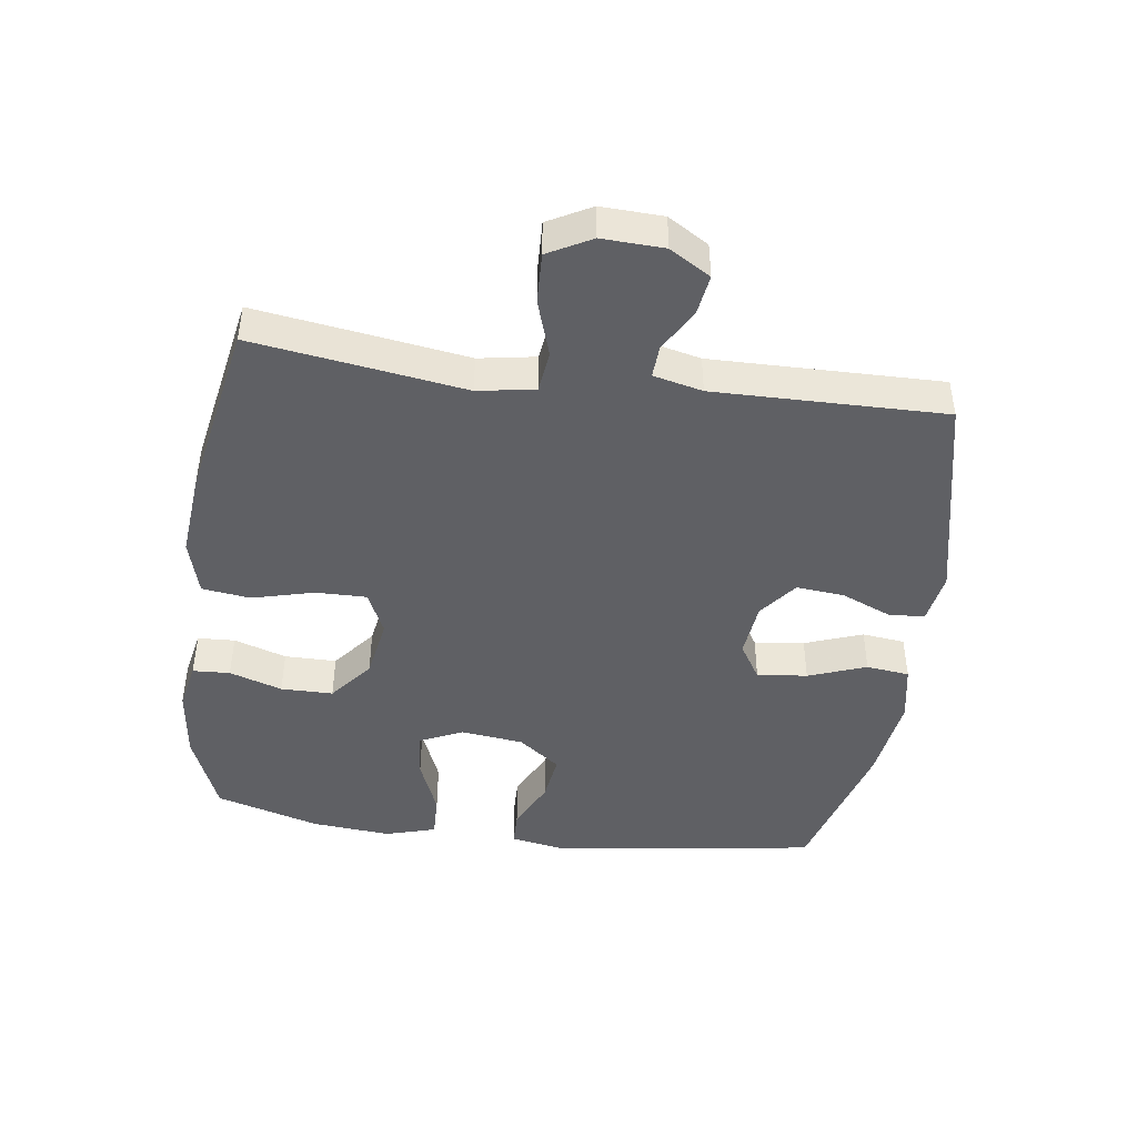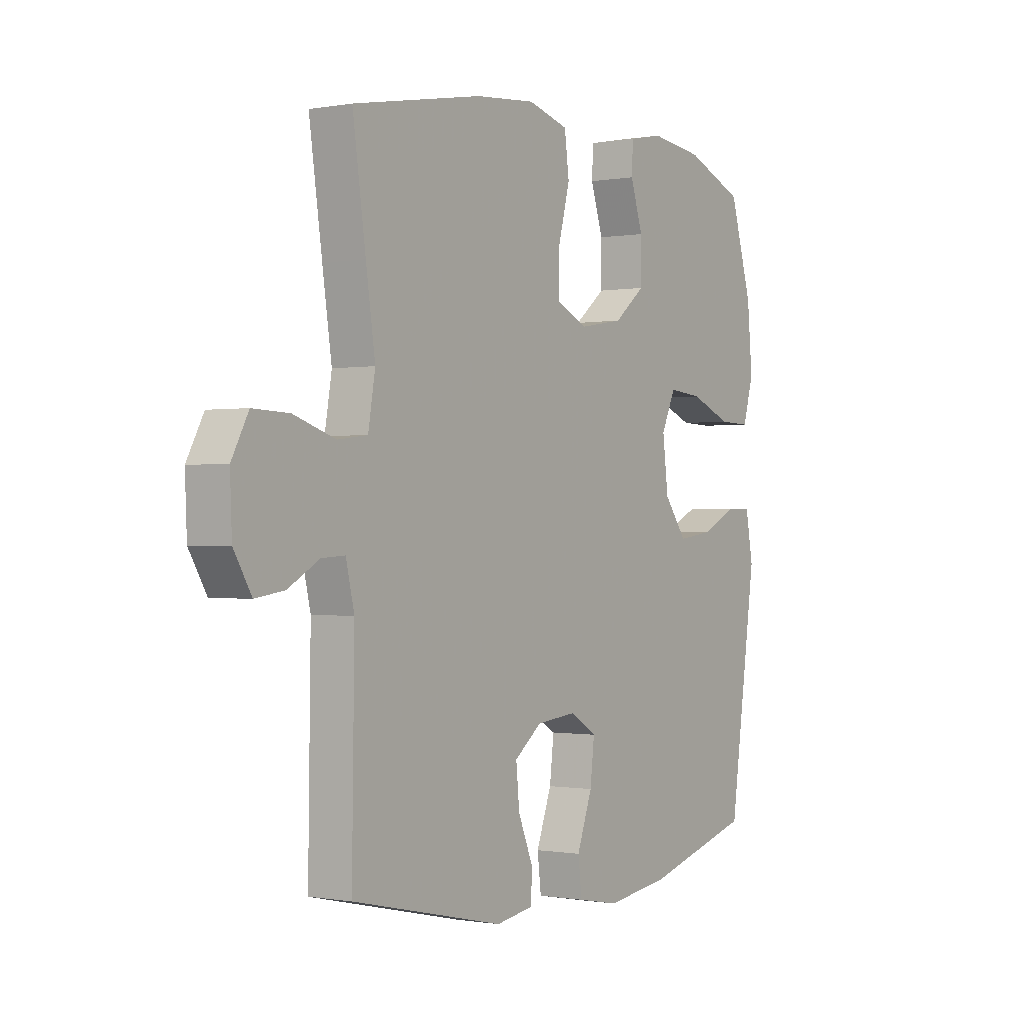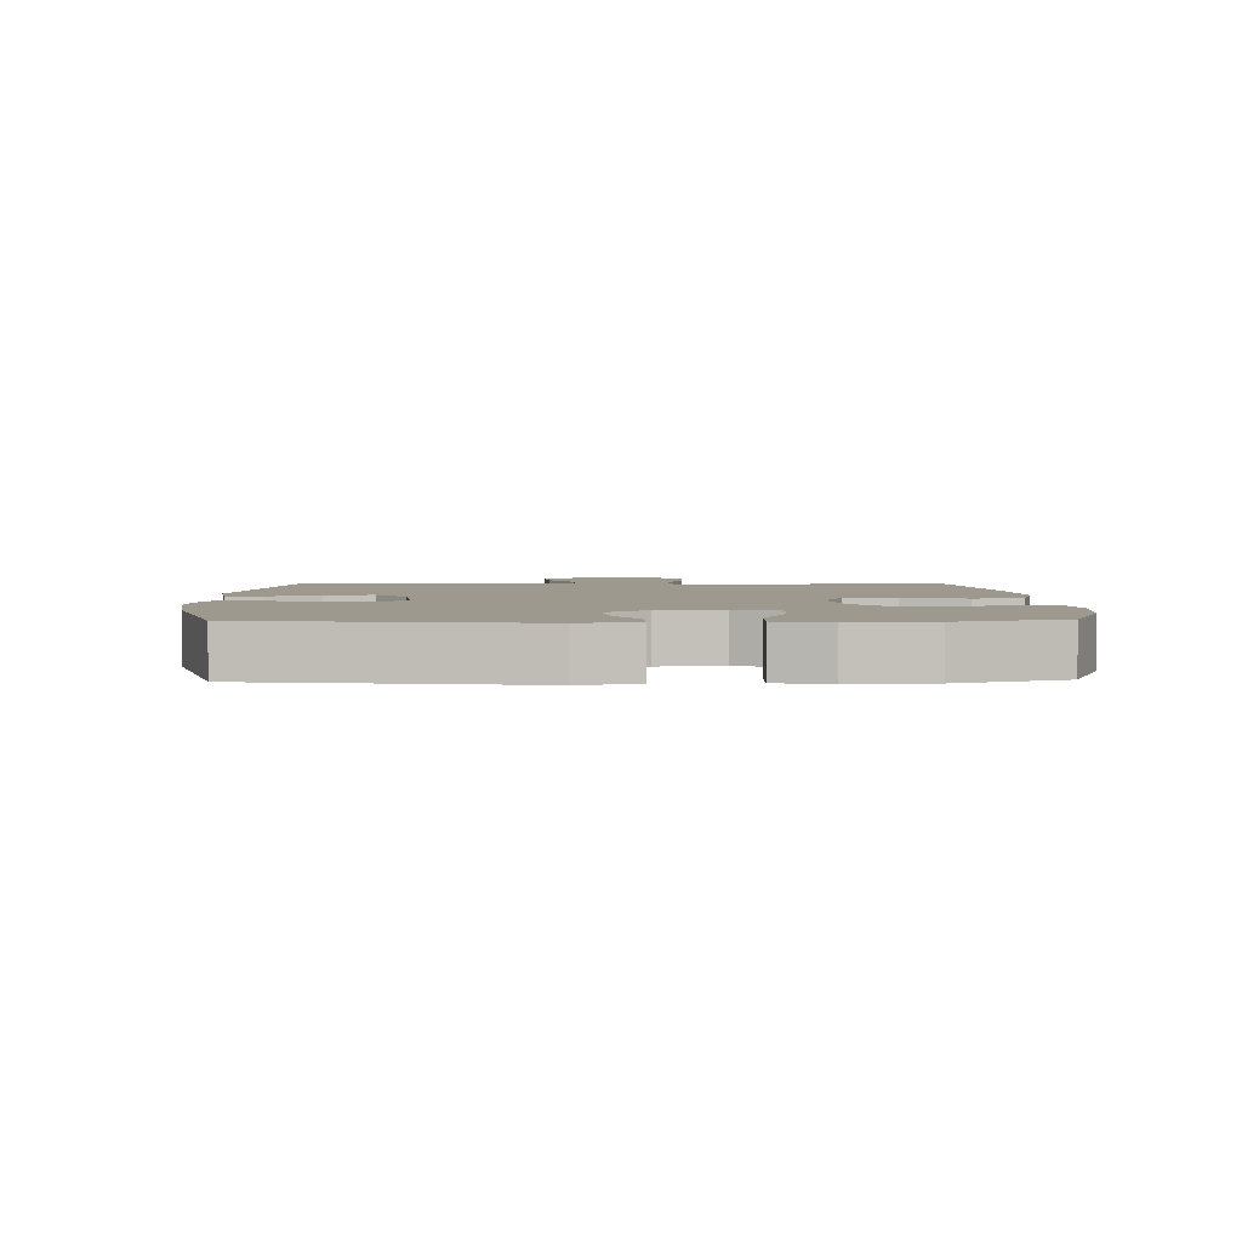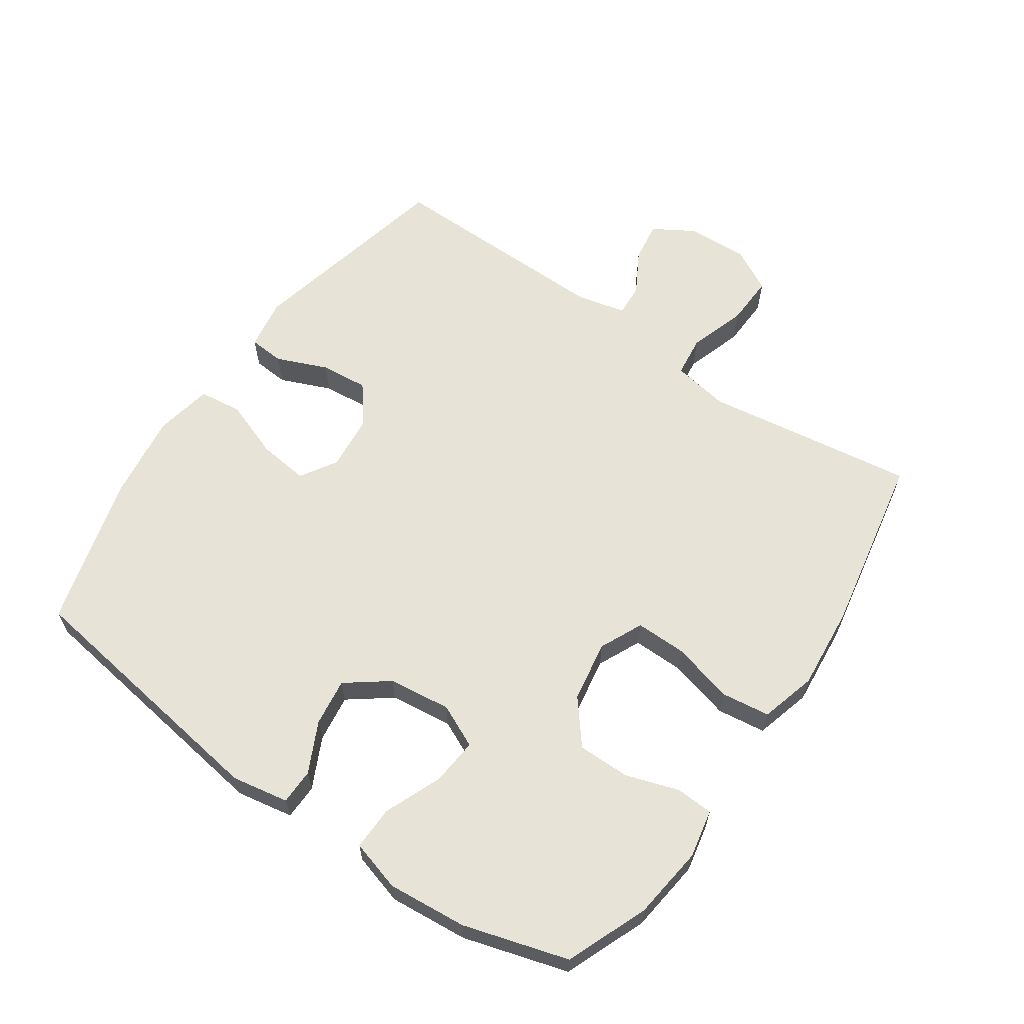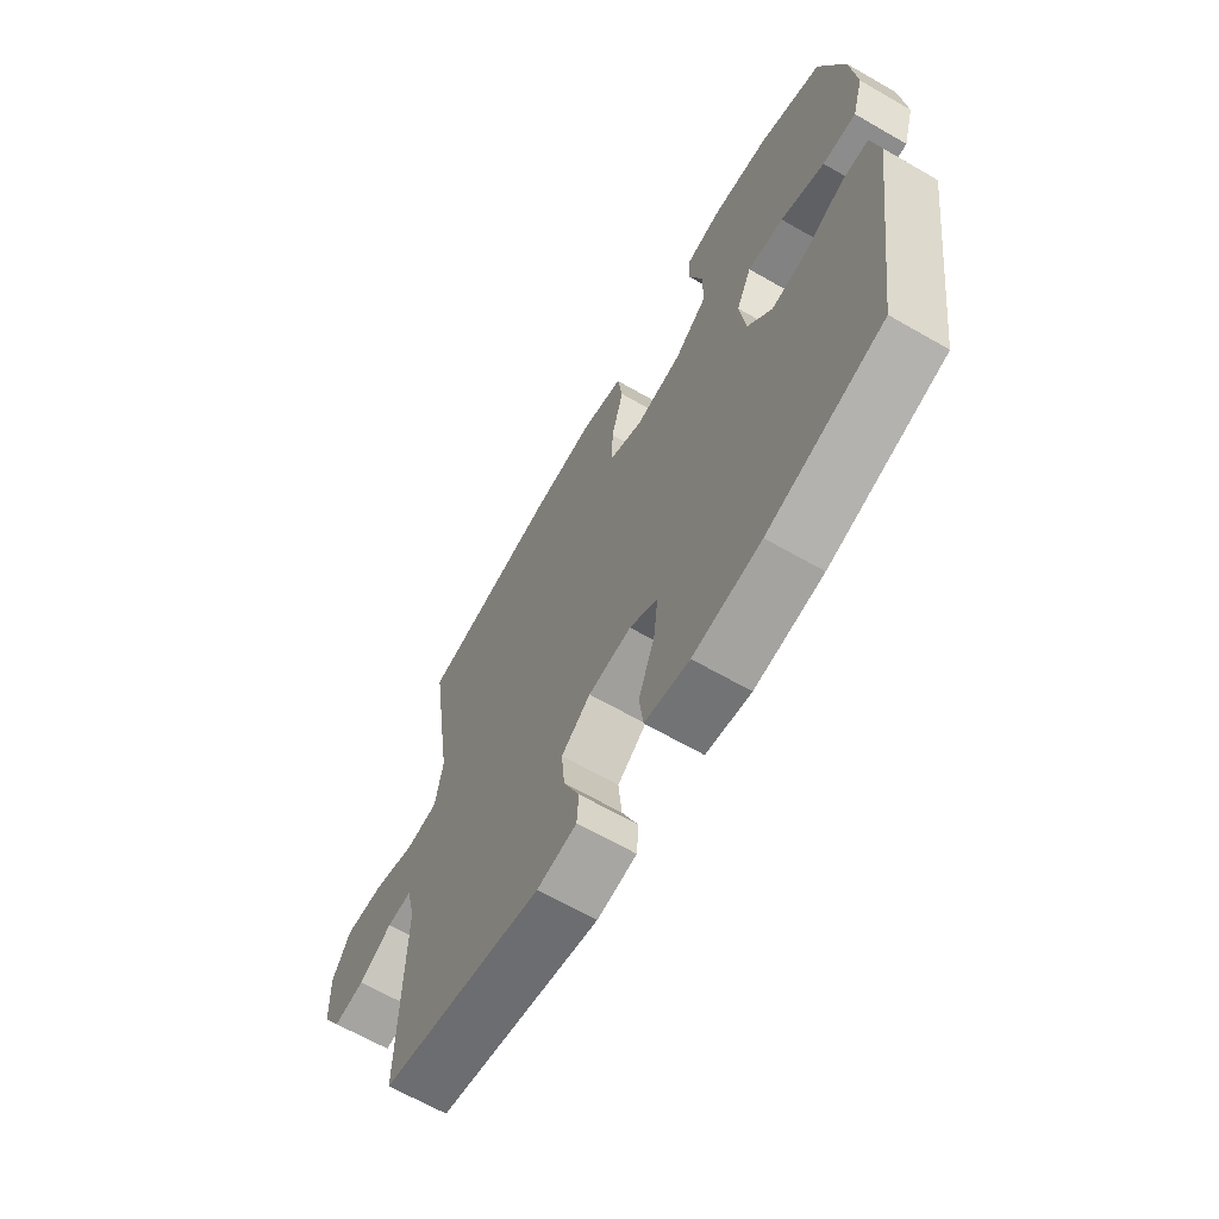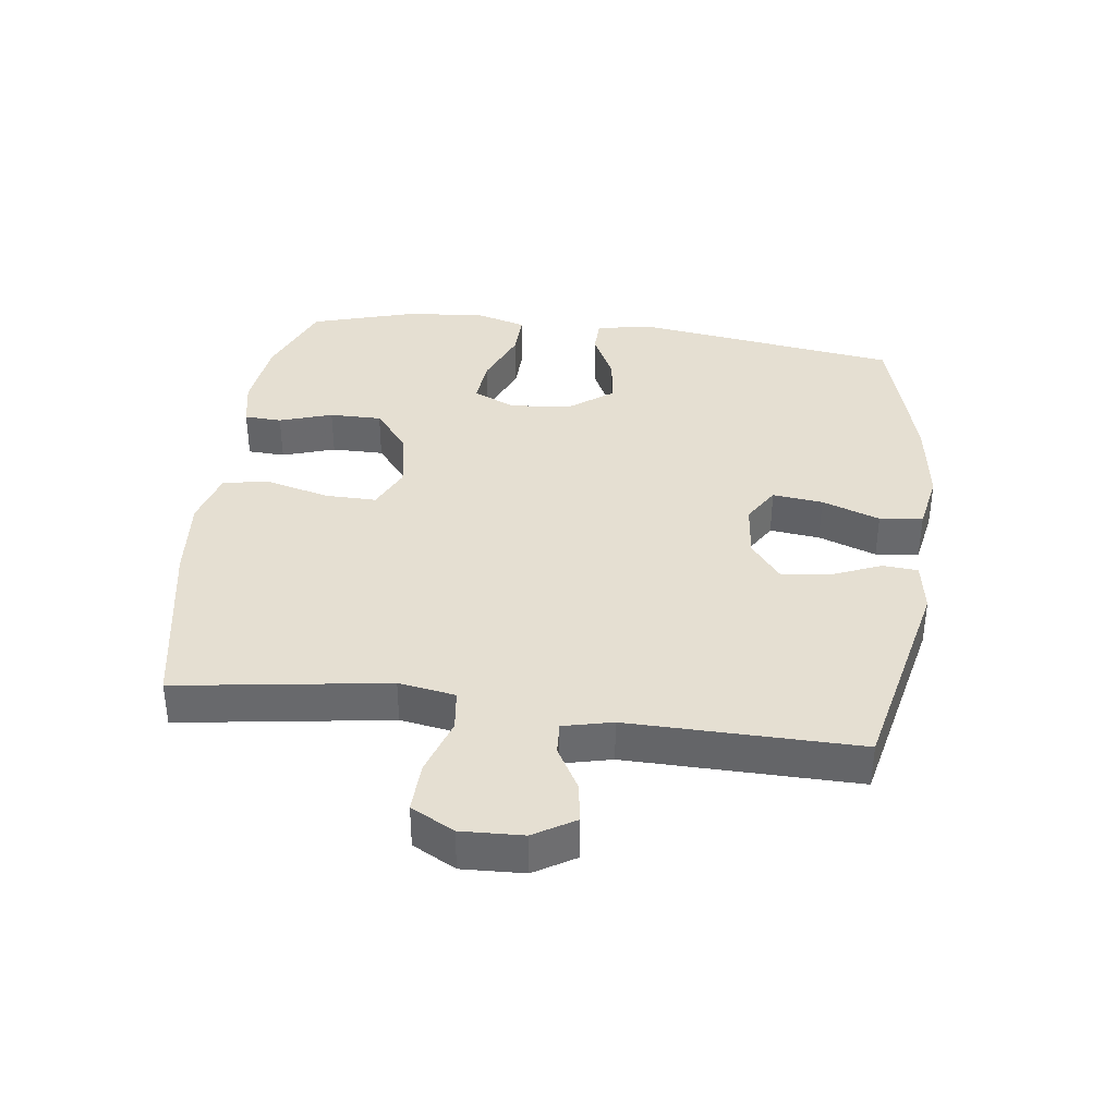
<metadata>
{"format":"obj","ext":"obj","renderer":"f3d","projection":"perspective","resolution":1024,"background":"white","views":[{"elev":-44.6,"azim":82.2,"up":"+Y"},{"elev":-0.5,"azim":123.8,"up":"+Z"},{"elev":3.3,"azim":-91.8,"up":"+Y"},{"elev":62.3,"azim":-55.4,"up":"+Y"},{"elev":-65.8,"azim":-120.0,"up":"+Z"},{"elev":37.3,"azim":97.4,"up":"+Y"}]}
</metadata>
<code>
v -0.5 0.07 -0.5
v -0.559 0.07 -0.089
v -0.543 0.07 -0.001
v -0.488 0.07 0
v -0.41 0.07 -0.038
v -0.336 0.07 -0.048
v -0.287 0.07 0.017
v -0.275 0.07 0.114
v -0.306 0.07 0.181
v -0.379 0.07 0.174
v -0.468 0.07 0.138
v -0.536 0.07 0.136
v -0.559 0.07 0.215
v -0.548 0.07 0.338
v -0.5 0.07 0.5
v -0.373 0.07 0.551
v -0.259 0.07 0.565
v -0.185 0.07 0.55
v -0.182 0.07 0.492
v -0.209 0.07 0.41
v -0.209 0.07 0.329
v -0.142 0.07 0.275
v -0.047 0.07 0.259
v 0.02 0.07 0.29
v 0.019 0.07 0.369
v -0.006 0.07 0.465
v 0.004 0.07 0.54
v 0.091 0.07 0.564
v 0.221 0.07 0.552
v 0.5 0.07 0.5
v 0.472 0.07 0.307
v 0.452 0.07 0.173
v 0.467 0.07 0.085
v 0.531 0.07 0.077
v 0.62 0.07 0.106
v 0.698 0.07 0.109
v 0.734 0.07 0.042
v 0.73 0.07 -0.054
v 0.692 0.07 -0.117
v 0.63 0.07 -0.108
v 0.563 0.07 -0.07
v 0.513 0.07 -0.067
v 0.495 0.07 -0.143
v 0.5 0.07 -0.5
v 0.173 0.07 -0.573
v 0.093 0.07 -0.56
v 0.089 0.07 -0.505
v 0.122 0.07 -0.426
v 0.129 0.07 -0.352
v 0.07 0.07 -0.306
v -0.017 0.07 -0.297
v -0.074 0.07 -0.332
v -0.065 0.07 -0.41
v -0.032 0.07 -0.5
v -0.04 0.07 -0.567
v -0.13 0.07 -0.584
v -0.267 0.07 -0.565
v -0.5 0 -0.5
v -0.559 0 -0.089
v -0.543 0 -0.001
v -0.488 0 0
v -0.41 0 -0.038
v -0.336 0 -0.048
v -0.287 0 0.017
v -0.275 0 0.114
v -0.306 0 0.181
v -0.379 0 0.174
v -0.468 0 0.138
v -0.536 0 0.136
v -0.559 0 0.215
v -0.548 0 0.338
v -0.5 0 0.5
v -0.373 0 0.551
v -0.259 0 0.565
v -0.185 0 0.55
v -0.182 0 0.492
v -0.209 0 0.41
v -0.209 0 0.329
v -0.142 0 0.275
v -0.047 0 0.259
v 0.02 0 0.29
v 0.019 0 0.369
v -0.006 0 0.465
v 0.004 0 0.54
v 0.091 0 0.564
v 0.221 0 0.552
v 0.5 0 0.5
v 0.472 0 0.307
v 0.452 0 0.173
v 0.467 0 0.085
v 0.531 0 0.077
v 0.62 0 0.106
v 0.698 0 0.109
v 0.734 0 0.042
v 0.73 0 -0.054
v 0.692 0 -0.117
v 0.63 0 -0.108
v 0.563 0 -0.07
v 0.513 0 -0.067
v 0.495 0 -0.143
v 0.5 0 -0.5
v 0.173 0 -0.573
v 0.093 0 -0.56
v 0.089 0 -0.505
v 0.122 0 -0.426
v 0.129 0 -0.352
v 0.07 0 -0.306
v -0.017 0 -0.297
v -0.074 0 -0.332
v -0.065 0 -0.41
v -0.032 0 -0.5
v -0.04 0 -0.567
v -0.13 0 -0.584
v -0.267 0 -0.565
f 3 4 5
f 2 3 5
f 1 2 5
f 57 1 5
f 56 57 5
f 55 56 5
f 54 55 5
f 53 54 5
f 52 53 5 6
f 51 52 6 7
f 50 51 7 8
f 49 50 8 9
f 46 47 48
f 45 46 48
f 44 45 48
f 43 44 48
f 42 43 48 49
f 39 40 41
f 38 39 41
f 37 38 41
f 36 37 41
f 35 36 41
f 34 35 41
f 33 34 41 42
f 30 31 32
f 29 30 32
f 28 29 32
f 27 28 32
f 26 27 32
f 25 26 32
f 24 25 32 33
f 33 42 49
f 24 33 49
f 23 24 49
f 18 19 20
f 17 18 20
f 16 17 20
f 15 16 20
f 14 15 20
f 13 14 20
f 12 13 20
f 11 12 20
f 10 11 20
f 9 10 20 21
f 22 23 49 9
f 9 21 22
f 62 61 60
f 62 60 59
f 62 59 58
f 62 58 114
f 62 114 113
f 62 113 112
f 62 112 111
f 62 111 110
f 63 62 110 109
f 64 63 109 108
f 65 64 108 107
f 66 65 107 106
f 105 104 103
f 105 103 102
f 105 102 101
f 105 101 100
f 106 105 100 99
f 98 97 96
f 98 96 95
f 98 95 94
f 98 94 93
f 98 93 92
f 98 92 91
f 99 98 91 90
f 89 88 87
f 89 87 86
f 89 86 85
f 89 85 84
f 89 84 83
f 89 83 82
f 90 89 82 81
f 106 99 90
f 106 90 81
f 106 81 80
f 77 76 75
f 77 75 74
f 77 74 73
f 77 73 72
f 77 72 71
f 77 71 70
f 77 70 69
f 77 69 68
f 77 68 67
f 78 77 67 66
f 66 106 80 79
f 79 78 66
f 1 58 59 2
f 2 59 60 3
f 3 60 61 4
f 4 61 62 5
f 5 62 63 6
f 6 63 64 7
f 7 64 65 8
f 8 65 66 9
f 9 66 67 10
f 10 67 68 11
f 11 68 69 12
f 12 69 70 13
f 13 70 71 14
f 14 71 72 15
f 15 72 73 16
f 16 73 74 17
f 17 74 75 18
f 18 75 76 19
f 19 76 77 20
f 20 77 78 21
f 21 78 79 22
f 22 79 80 23
f 23 80 81 24
f 24 81 82 25
f 25 82 83 26
f 26 83 84 27
f 27 84 85 28
f 28 85 86 29
f 29 86 87 30
f 30 87 88 31
f 31 88 89 32
f 32 89 90 33
f 33 90 91 34
f 34 91 92 35
f 35 92 93 36
f 36 93 94 37
f 37 94 95 38
f 38 95 96 39
f 39 96 97 40
f 40 97 98 41
f 41 98 99 42
f 42 99 100 43
f 43 100 101 44
f 44 101 102 45
f 45 102 103 46
f 46 103 104 47
f 47 104 105 48
f 48 105 106 49
f 49 106 107 50
f 50 107 108 51
f 51 108 109 52
f 52 109 110 53
f 53 110 111 54
f 54 111 112 55
f 55 112 113 56
f 56 113 114 57
f 57 114 58 1

</code>
